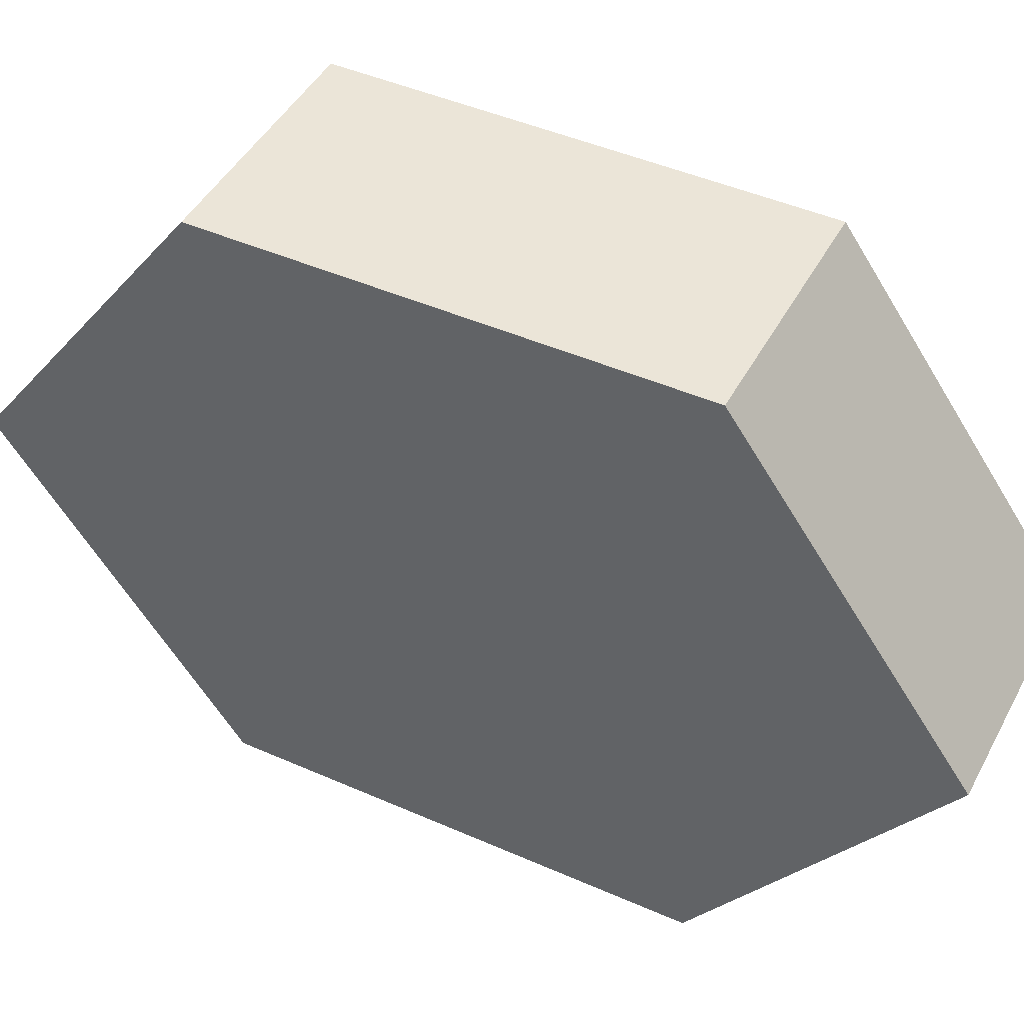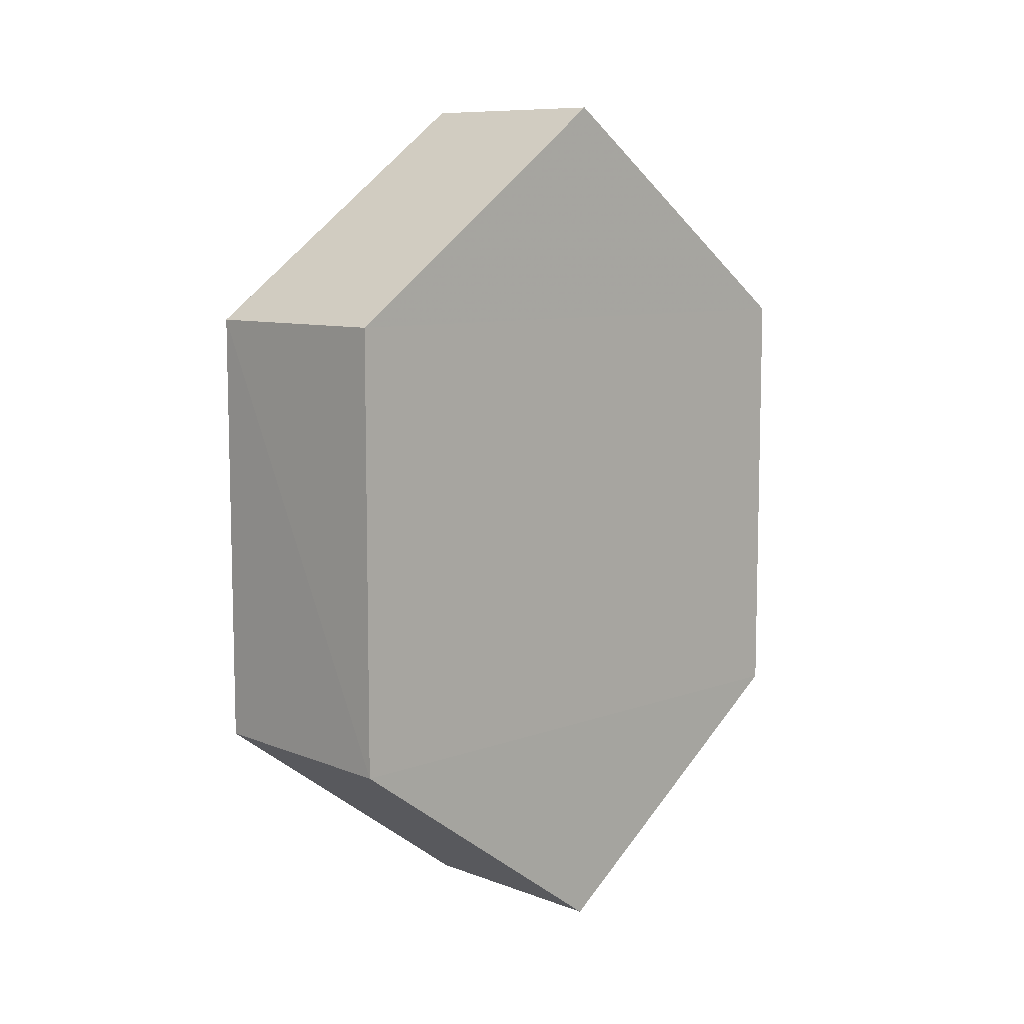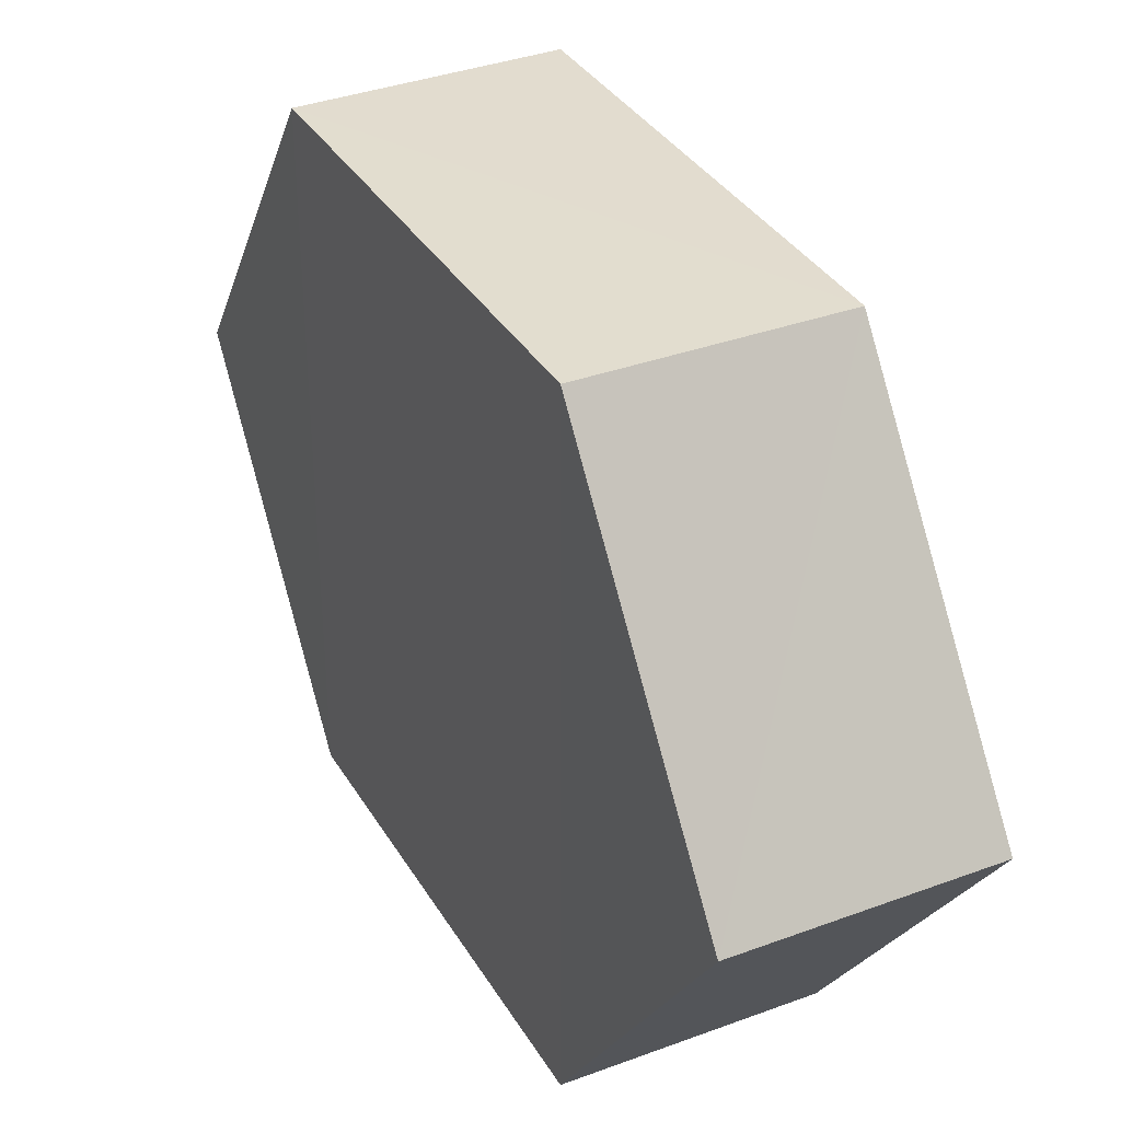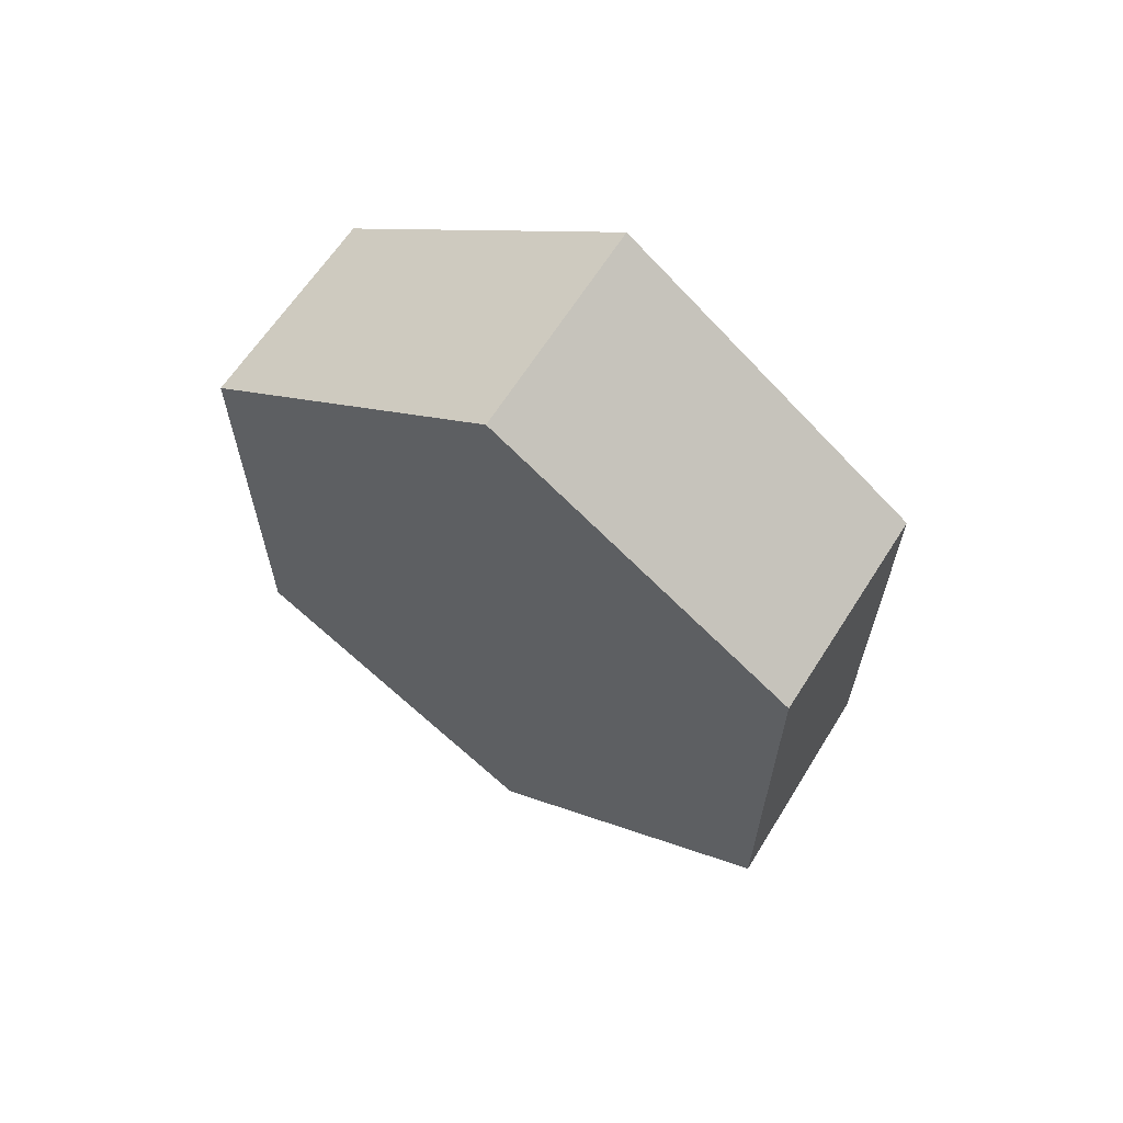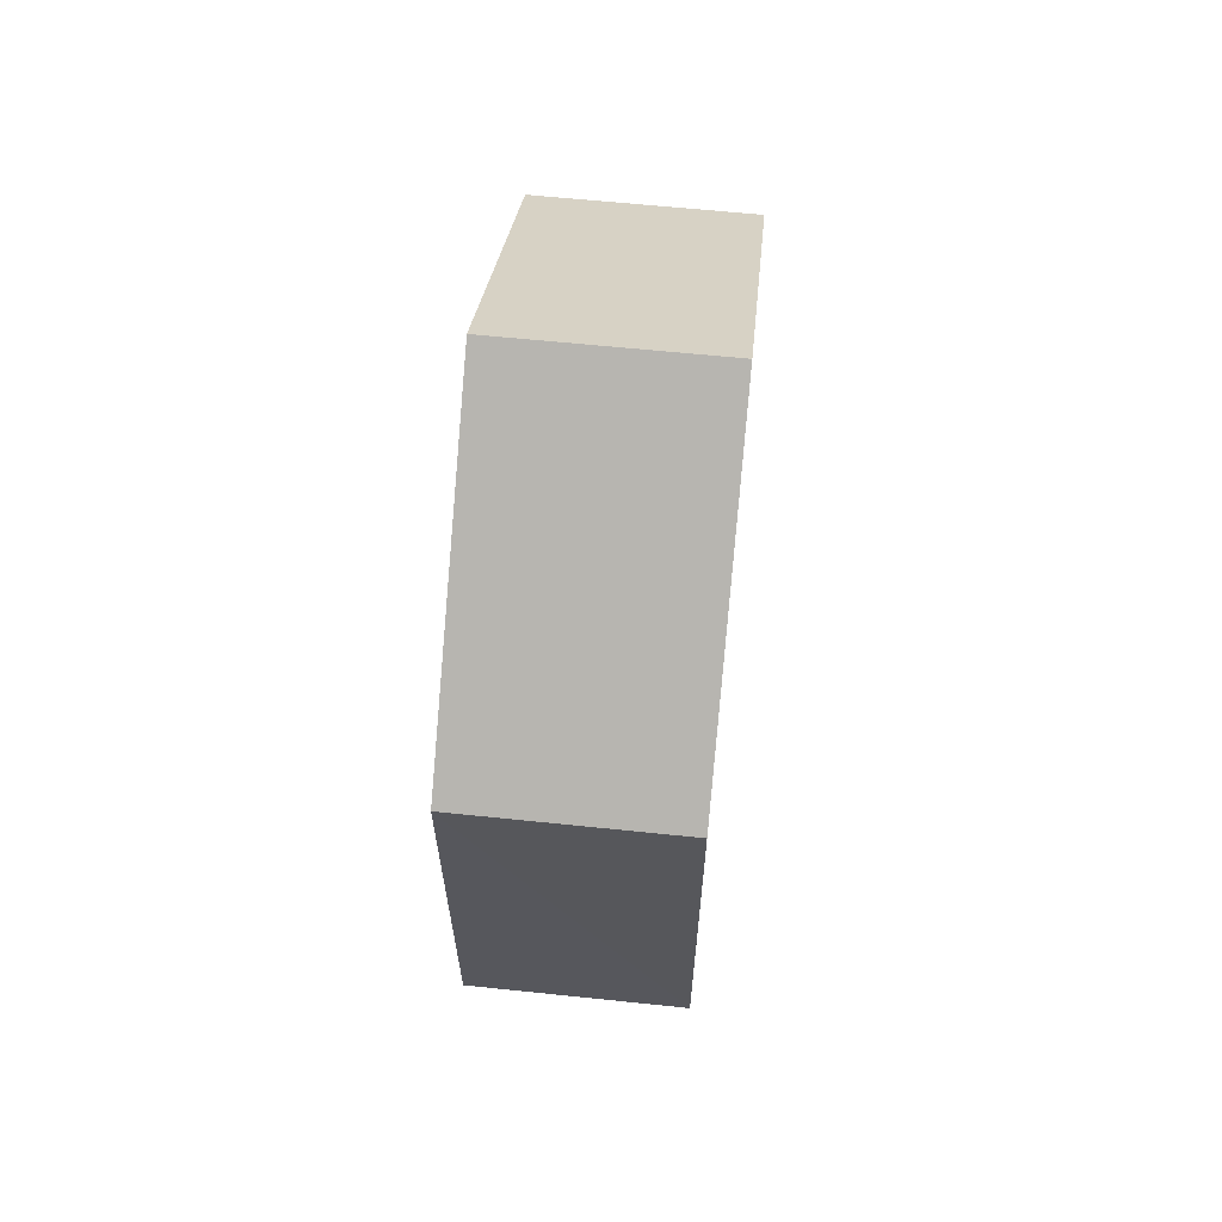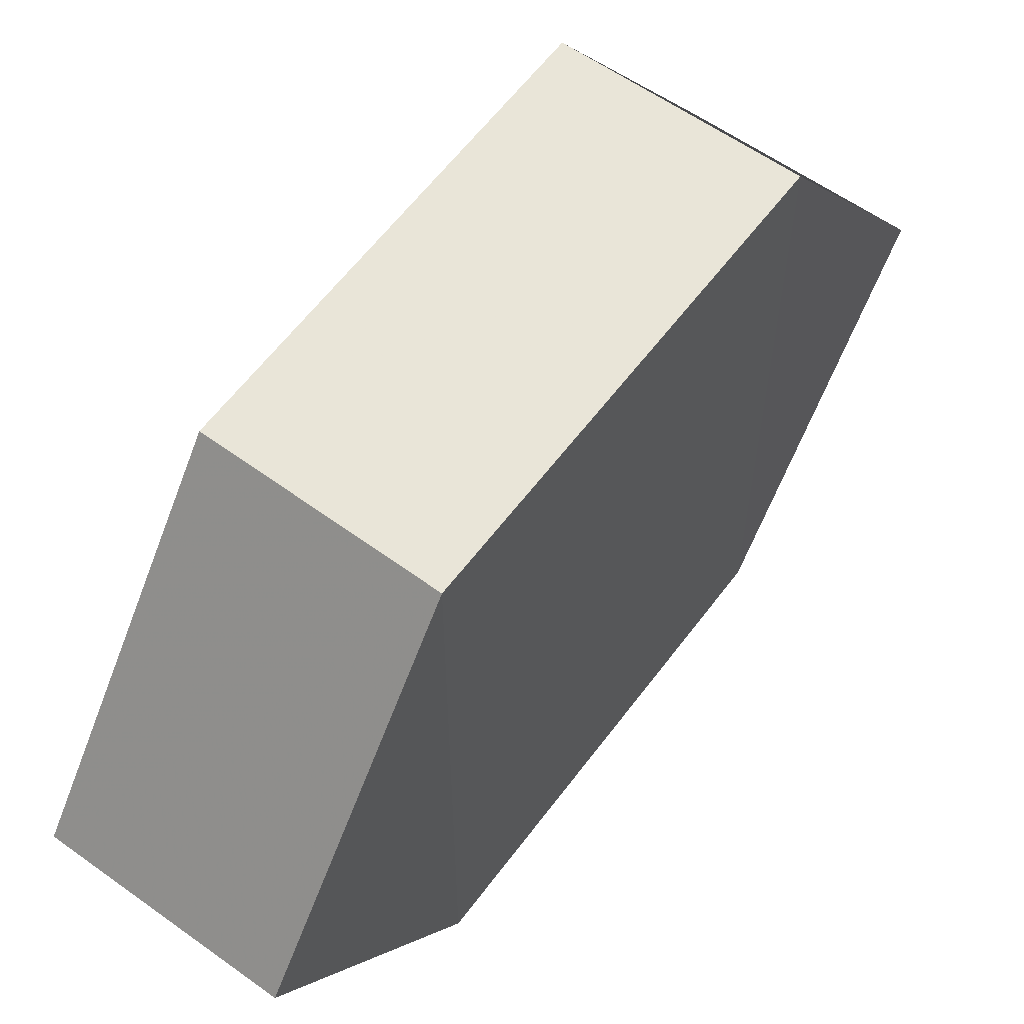
<metadata>
{"format":"obj","ext":"obj","renderer":"f3d","projection":"perspective","resolution":1024,"background":"white","views":[{"elev":45.5,"azim":117.0,"up":"+Z"},{"elev":8.7,"azim":45.2,"up":"+Y"},{"elev":34.8,"azim":153.4,"up":"+Z"},{"elev":63.9,"azim":-58.2,"up":"+Y"},{"elev":62.7,"azim":-173.9,"up":"+Y"},{"elev":59.7,"azim":36.3,"up":"+Z"}]}
</metadata>
<code>
o 4256
v 2221 1883 19.91
v 2221 1883 19.9
v 2221 1883 19.9
v 2221 1883 19.89
v 2221 1883 19.89
v 2221 1883 19.91
v 2221 1883 19.9
v 2221 1883 19.91
v 2221 1883 19.91
v 2221 1883 19.89
v 2221 1883 19.91
v 2221 1883 19.9
v 2221 1883 19.89
v 2221 1883 19.9
v 2221 1883 19.89
v 2221 1883 19.9
v 2221 1883 19.89
v 2221 1883 19.91
v 2221 1883 19.91
v 2221 1883 19.91
v 2221 1883 19.89
v 2221 1883 19.9
v 2221 1883 19.89
v 2221 1883 19.9
v 2221 1883 19.9
v 2221 1883 19.91
v 2221 1883 19.89
v 2221 1883 19.9
v 2221 1883 19.89
v 2221 1883 19.9
v 2221 1883 19.91
v 2221 1883 19.9
f 1 2 3
f 3 4 5
f 5 6 7
f 8 6 9
f 1 10 11
f 12 8 11
f 13 14 12
f 11 15 16
f 4 15 17
f 18 17 15
f 4 19 20
f 18 20 19
f 21 20 22
f 23 8 21
f 23 24 25
f 25 18 26
f 26 27 28
f 10 27 29
f 30 10 21
f 31 32 30

</code>
